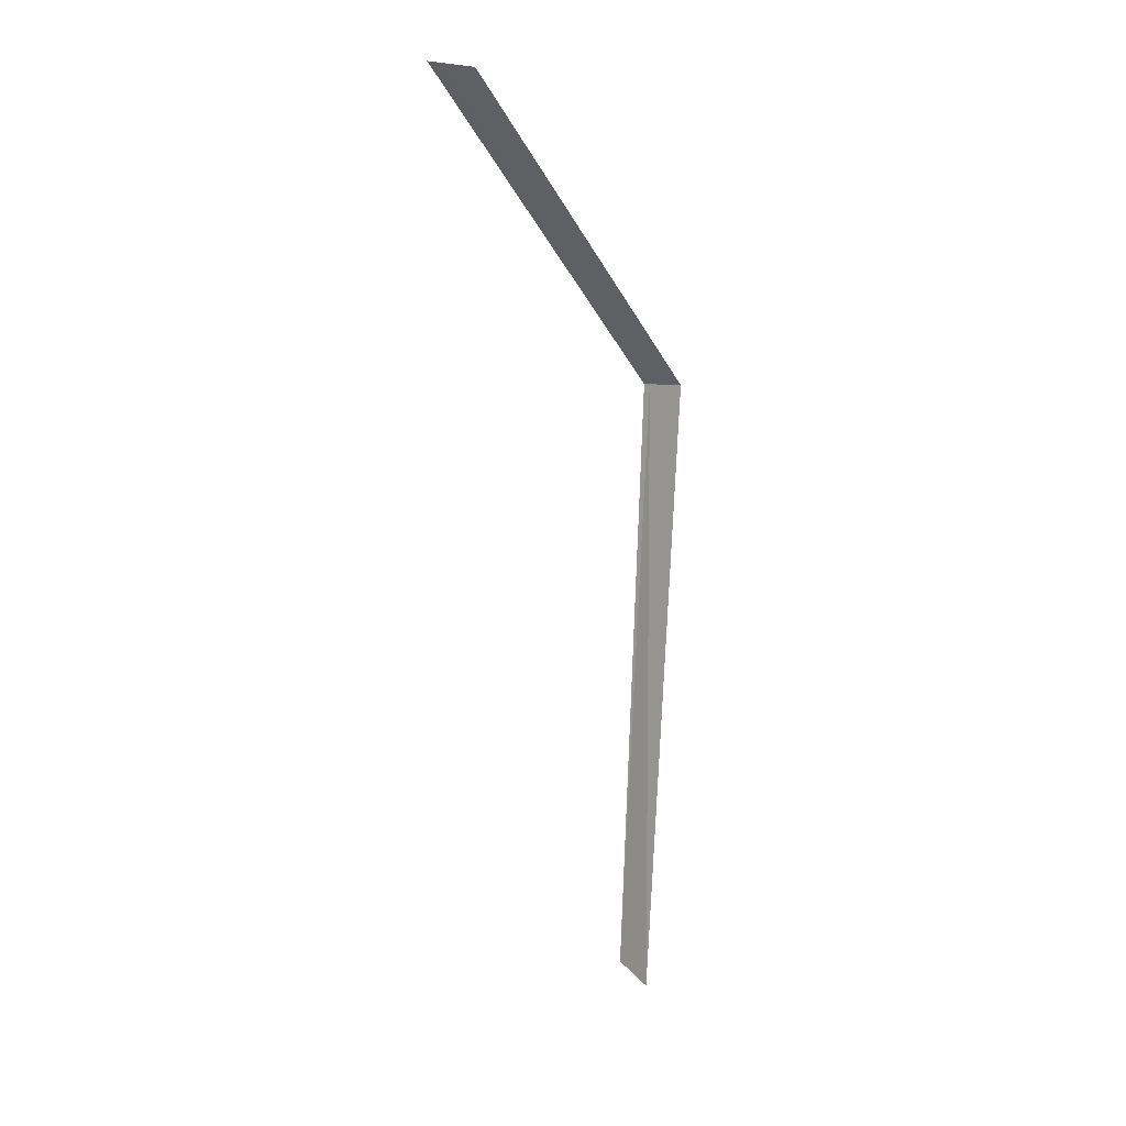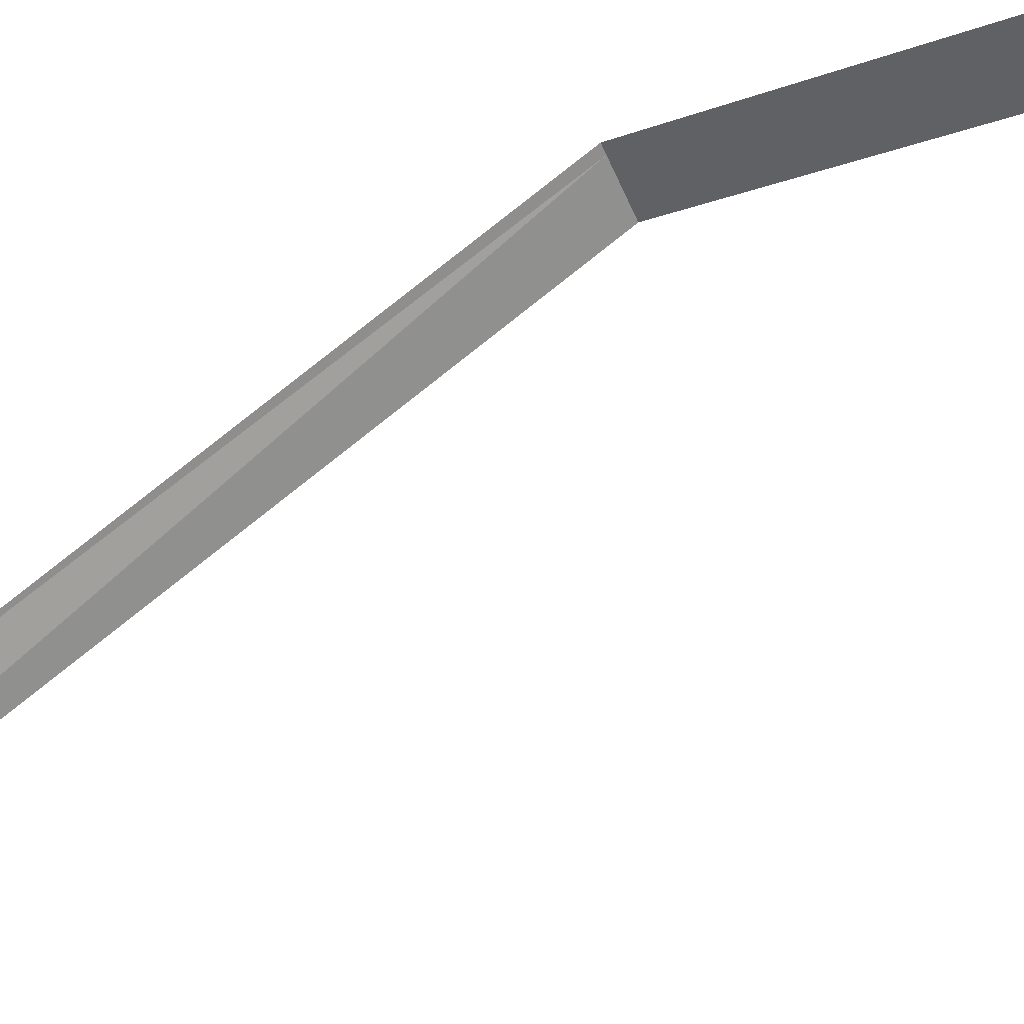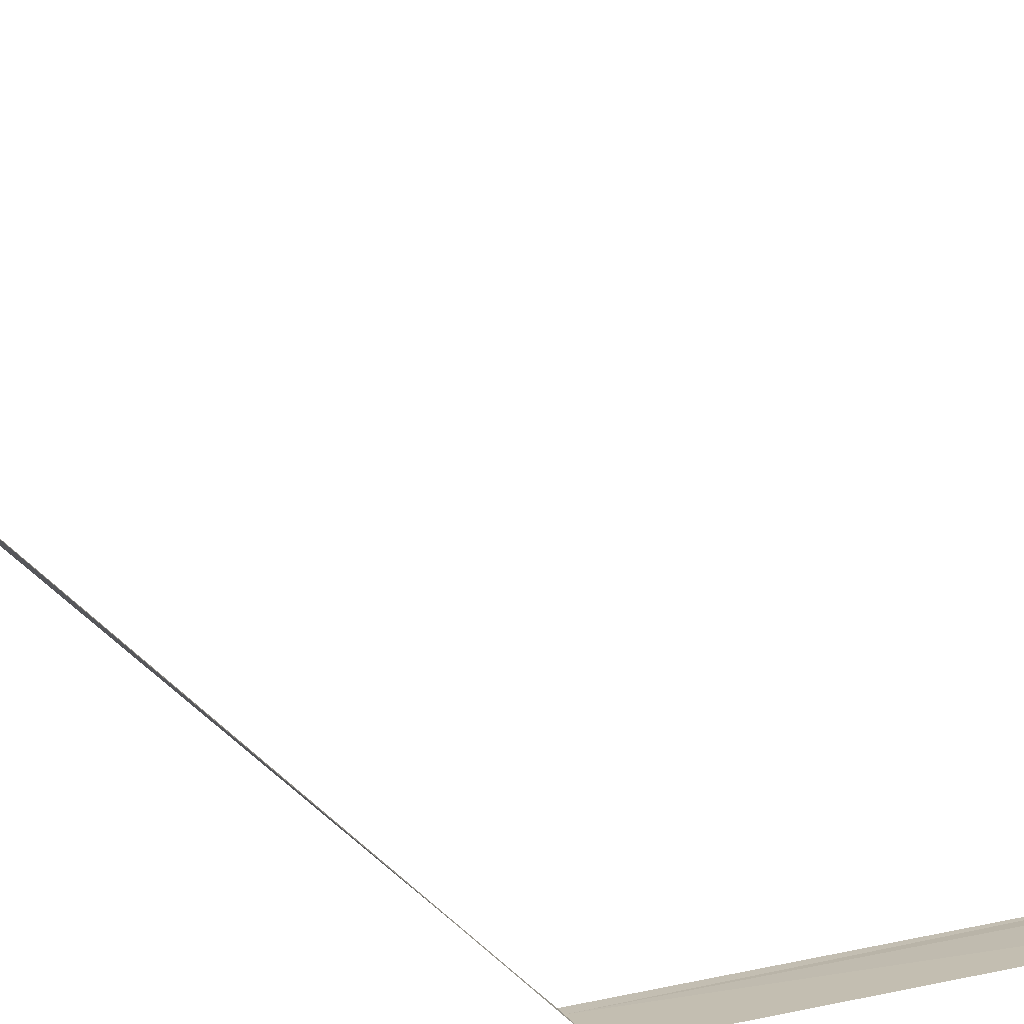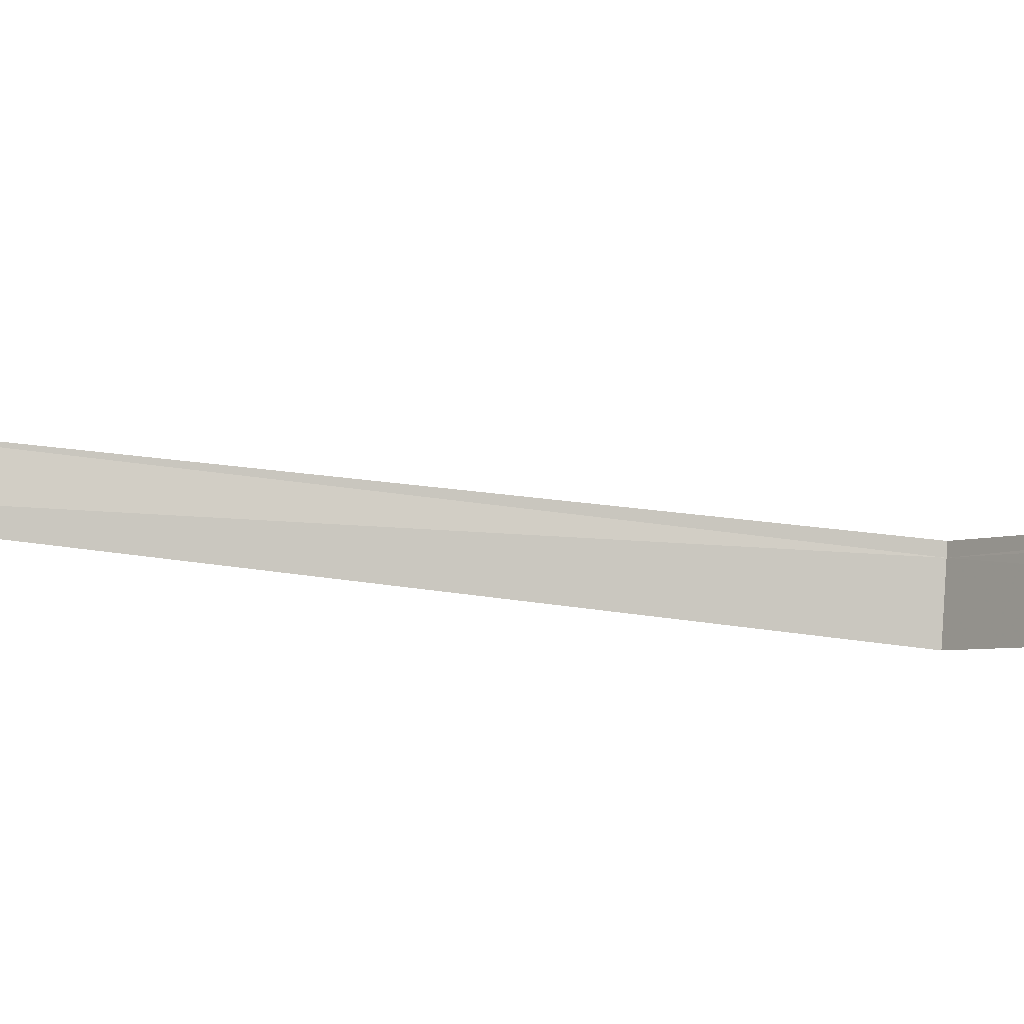
<metadata>
{"format":"obj","ext":"obj","renderer":"f3d","projection":"perspective","resolution":1024,"background":"white","views":[{"elev":7.5,"azim":97.7,"up":"+Y"},{"elev":64.9,"azim":45.8,"up":"+Z"},{"elev":-51.1,"azim":40.5,"up":"+Z"},{"elev":28.1,"azim":96.6,"up":"+Z"}]}
</metadata>
<code>
v 1.109 4.35 10.77
v 2.297 5.678 11.38
v 1.203 4.35 10.61
v 2.196 5.717 11.6
v 1.092 4.35 10.79
v 2.222 5.708 11.55
v 1 1.496 10.91
v 1.111 1.416 10.77
f 1 2 3
f 1 5 4
f 1 4 6
f 1 6 2
f 1 7 5
f 1 8 7
f 1 3 8

</code>
